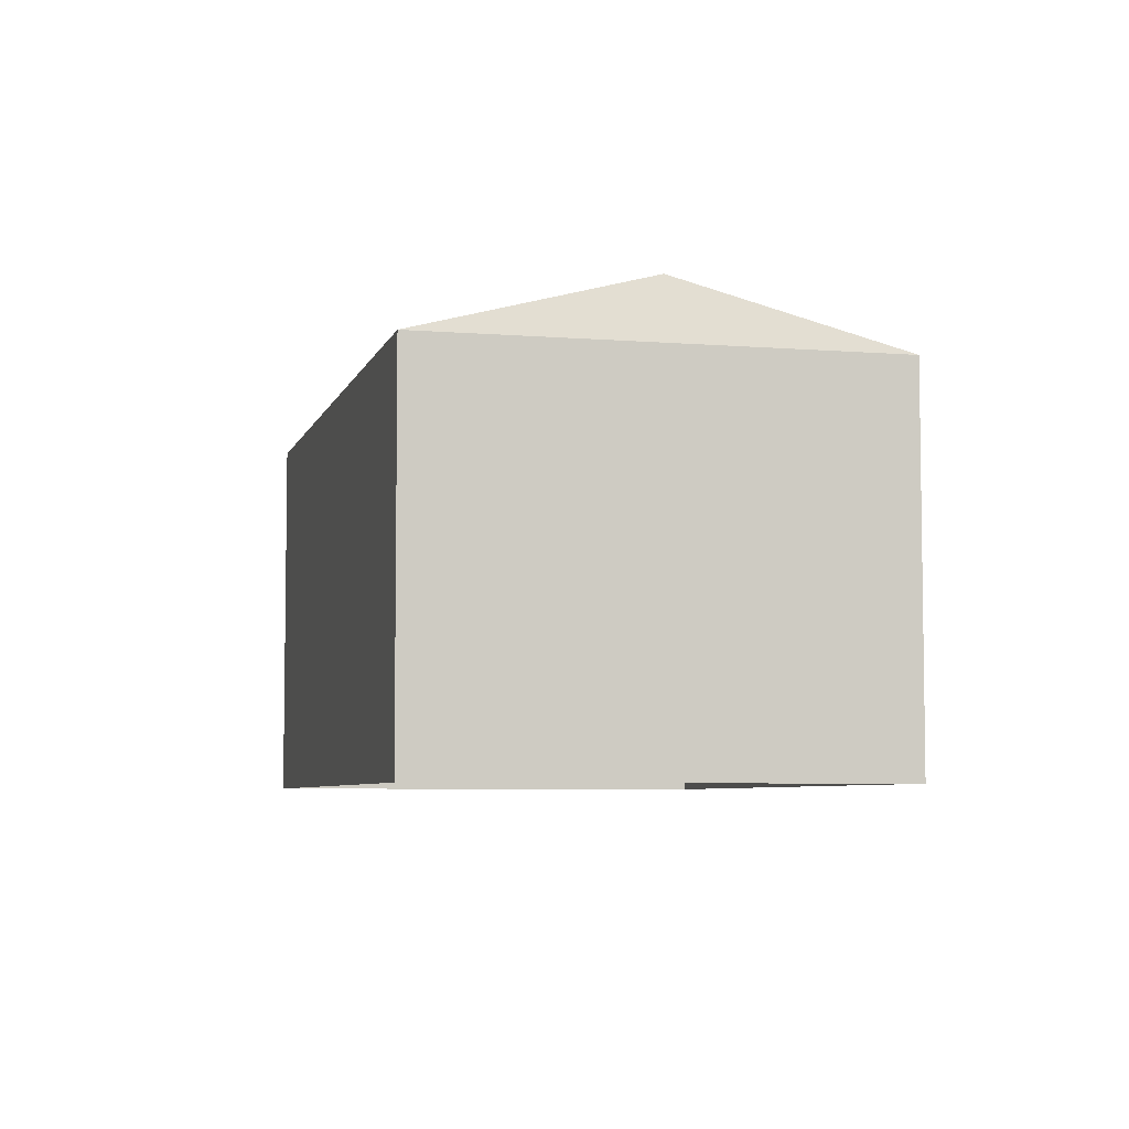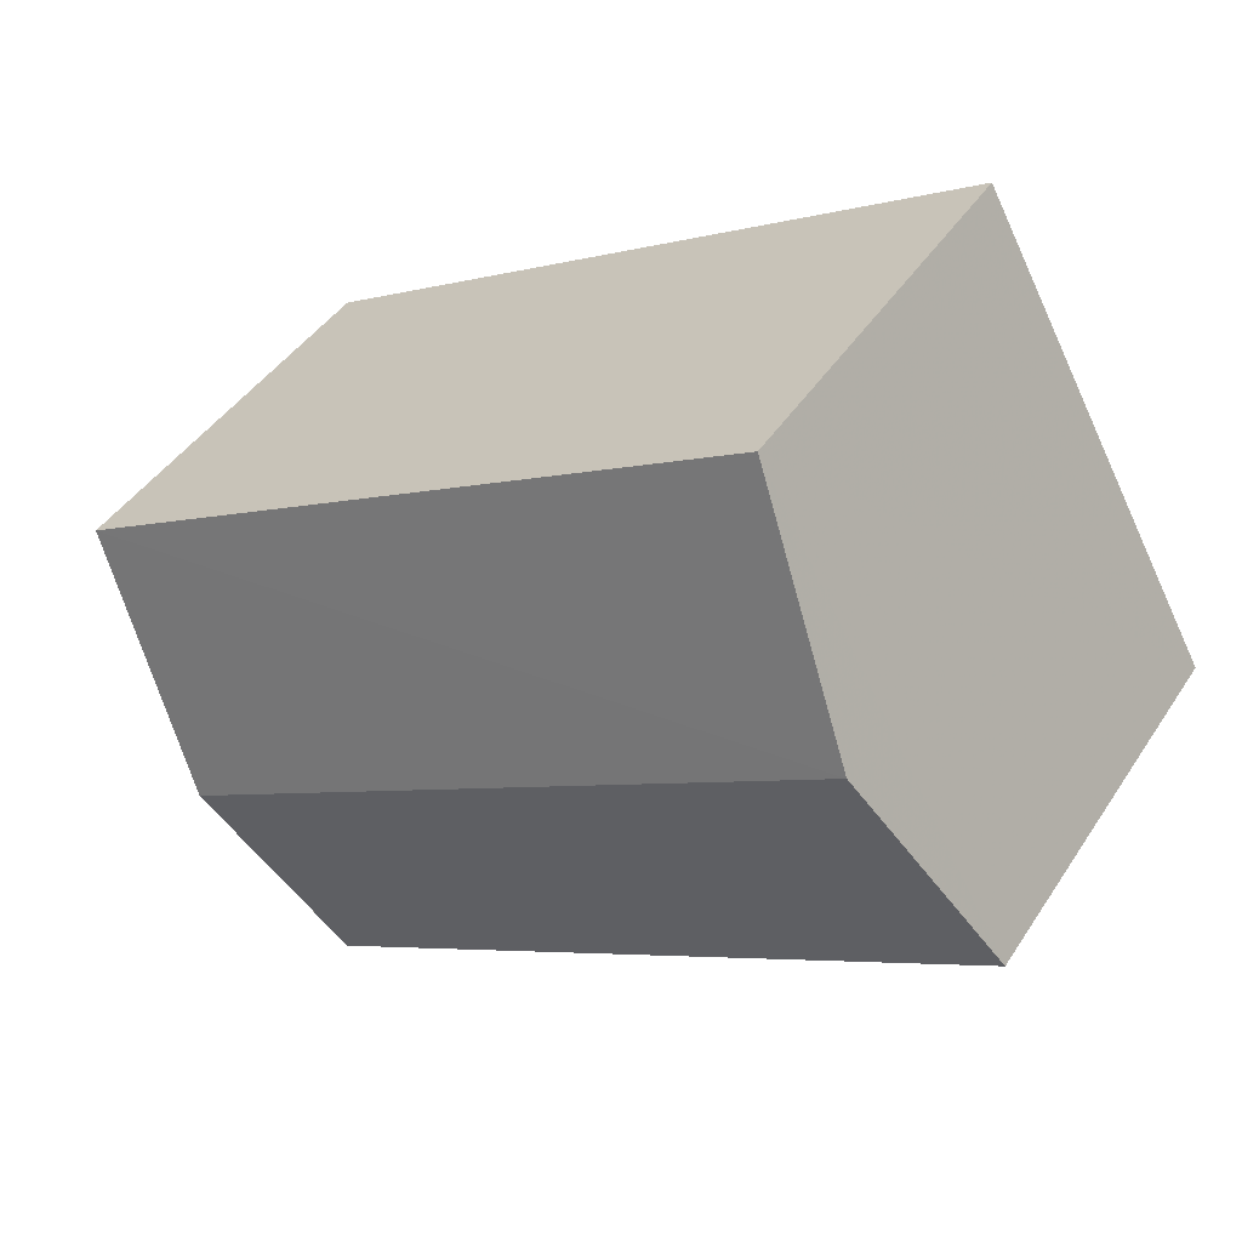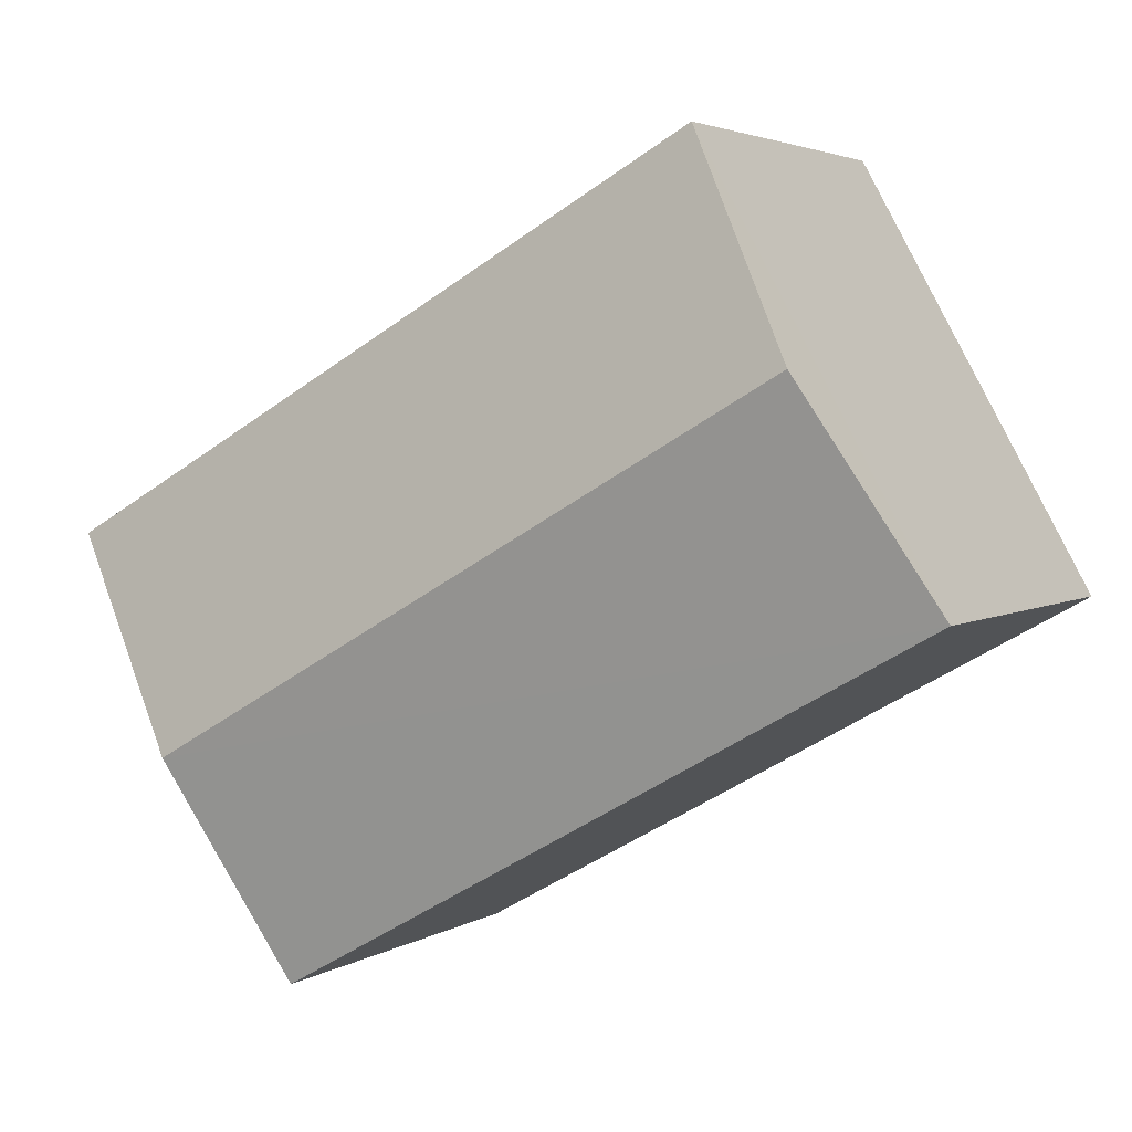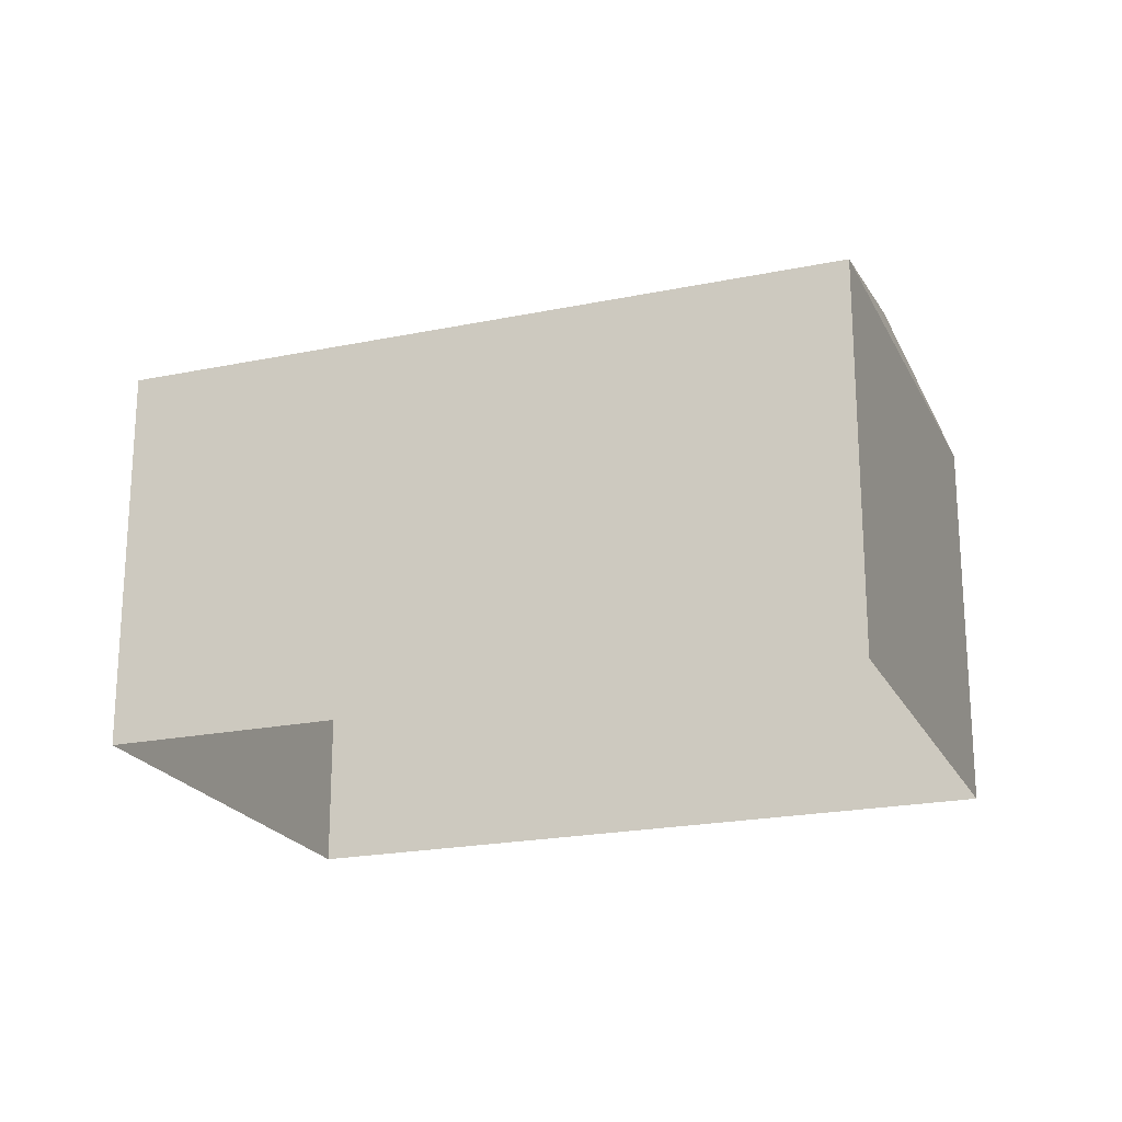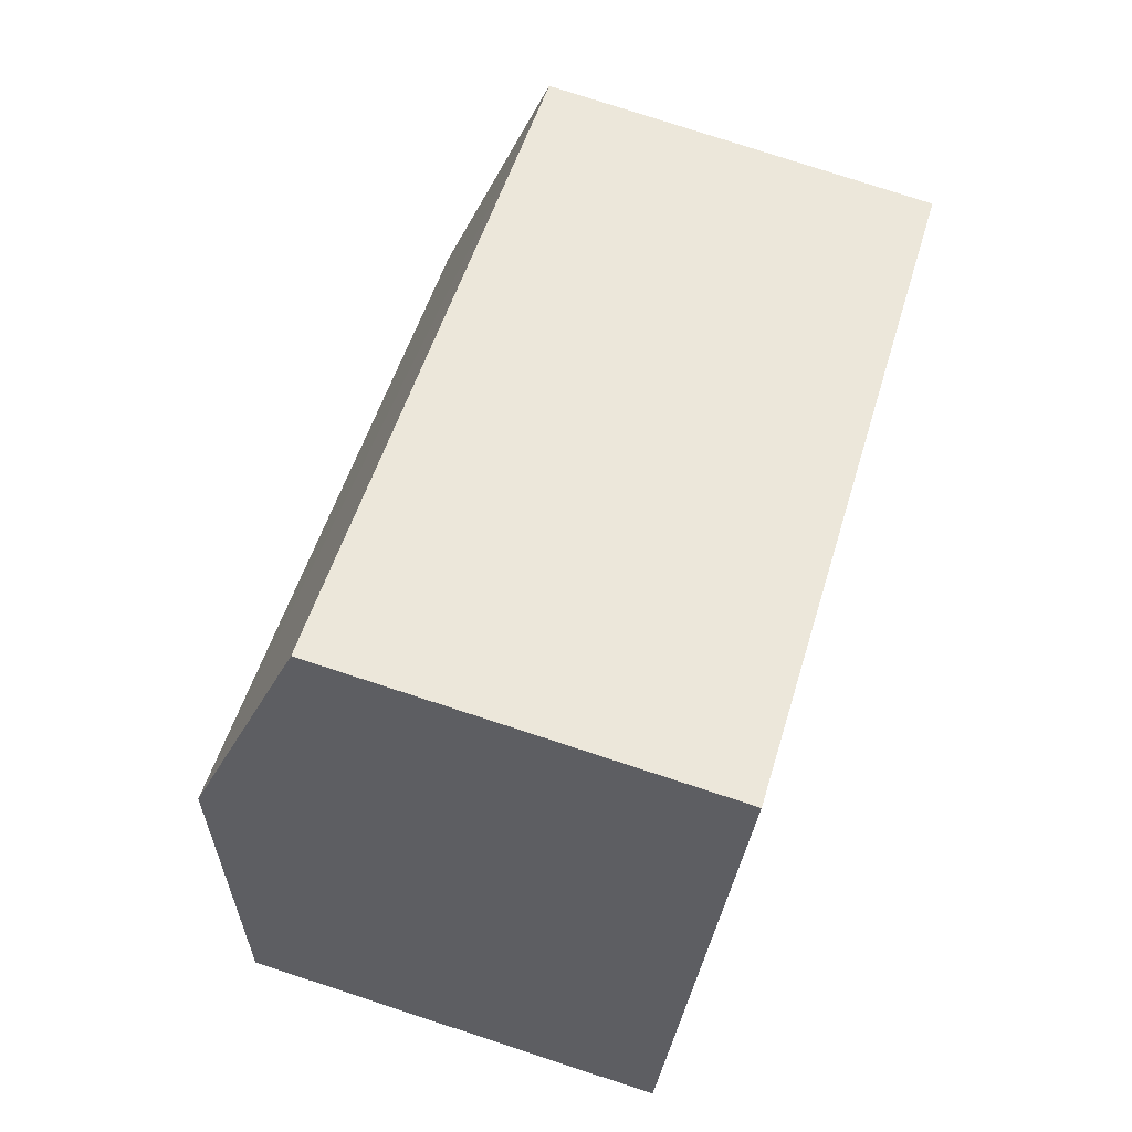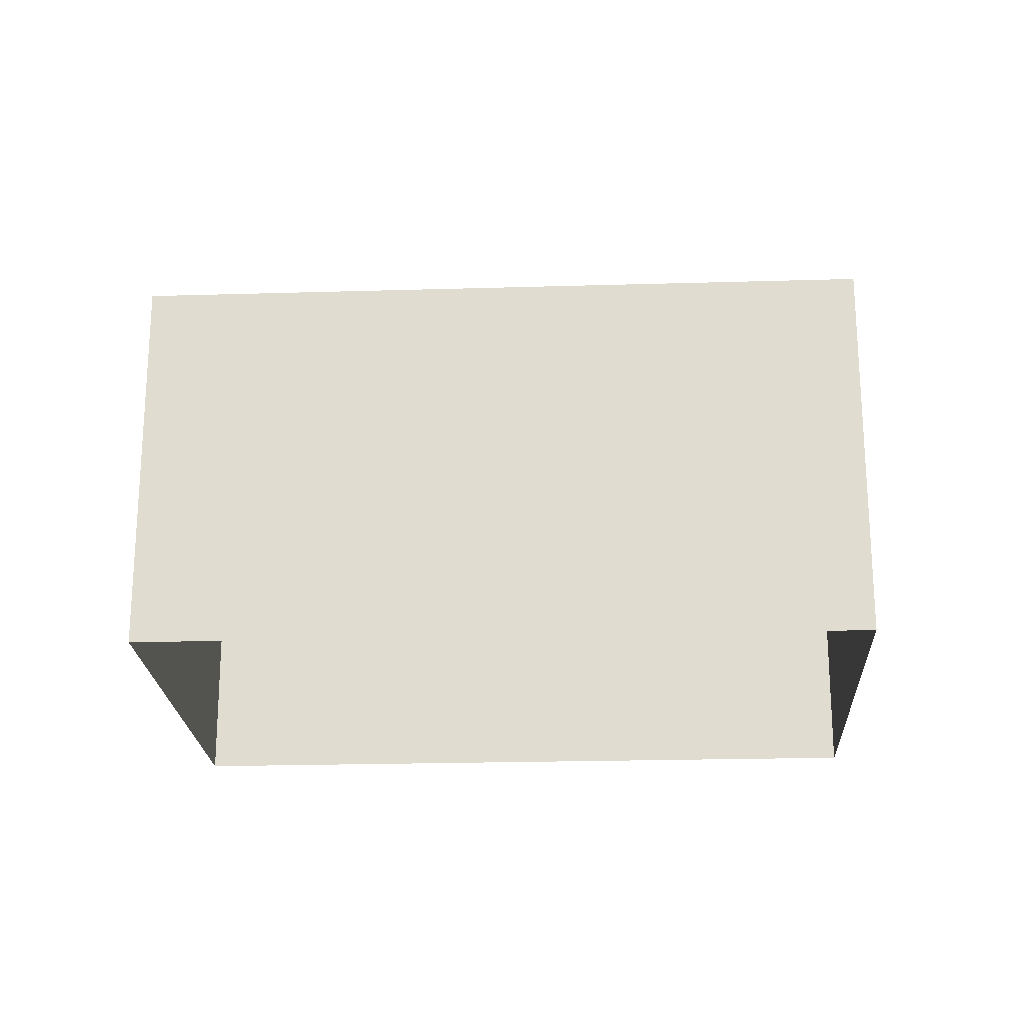
<metadata>
{"format":"obj","ext":"obj","renderer":"f3d","projection":"perspective","resolution":1024,"background":"white","views":[{"elev":-5.8,"azim":-74.7,"up":"+Z"},{"elev":43.0,"azim":30.6,"up":"+Y"},{"elev":3.4,"azim":28.3,"up":"+Y"},{"elev":-21.2,"azim":-130.5,"up":"+Z"},{"elev":79.1,"azim":108.0,"up":"+Y"},{"elev":-21.6,"azim":-147.8,"up":"+Z"}]}
</metadata>
<code>
v -1.314e+04 -3.5e+04 49.26
v -1.314e+04 -3.501e+04 48.07
v -1.314e+04 -3.5e+04 48.07
v -1.315e+04 -3.501e+04 48.07
v -1.315e+04 -3.501e+04 41.14
v -1.315e+04 -3.501e+04 41.14
v -1.315e+04 -3.501e+04 48.07
v -1.314e+04 -3.5e+04 41.14
v -1.314e+04 -3.501e+04 41.14
v -1.315e+04 -3.501e+04 49.26
f 8 9 6
f 5 8 6
f 1 2 3
f 4 5 6
f 7 4 6
f 3 8 5
f 4 3 5
f 3 9 8
f 3 2 9
f 2 6 9
f 2 7 6
f 2 10 7
f 1 10 2
f 10 1 4
f 4 1 3
f 10 4 7

</code>
